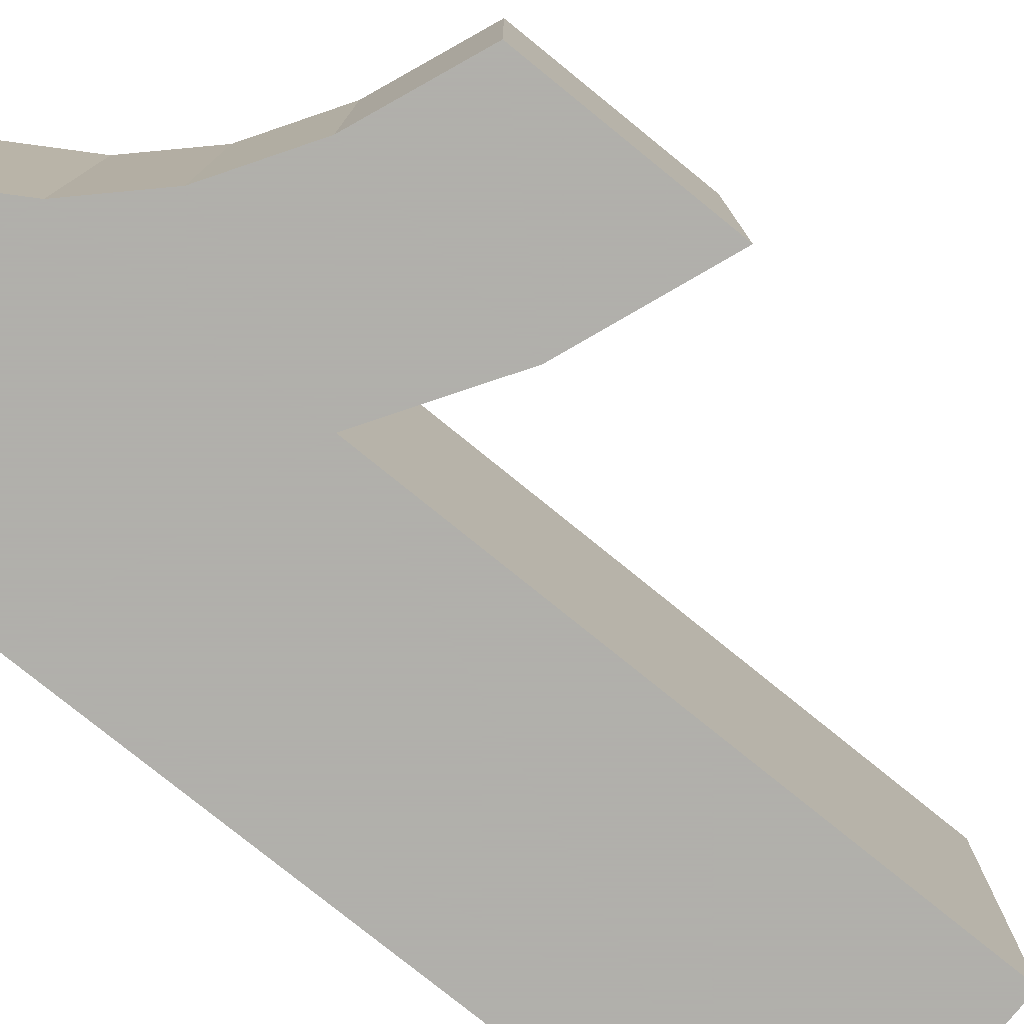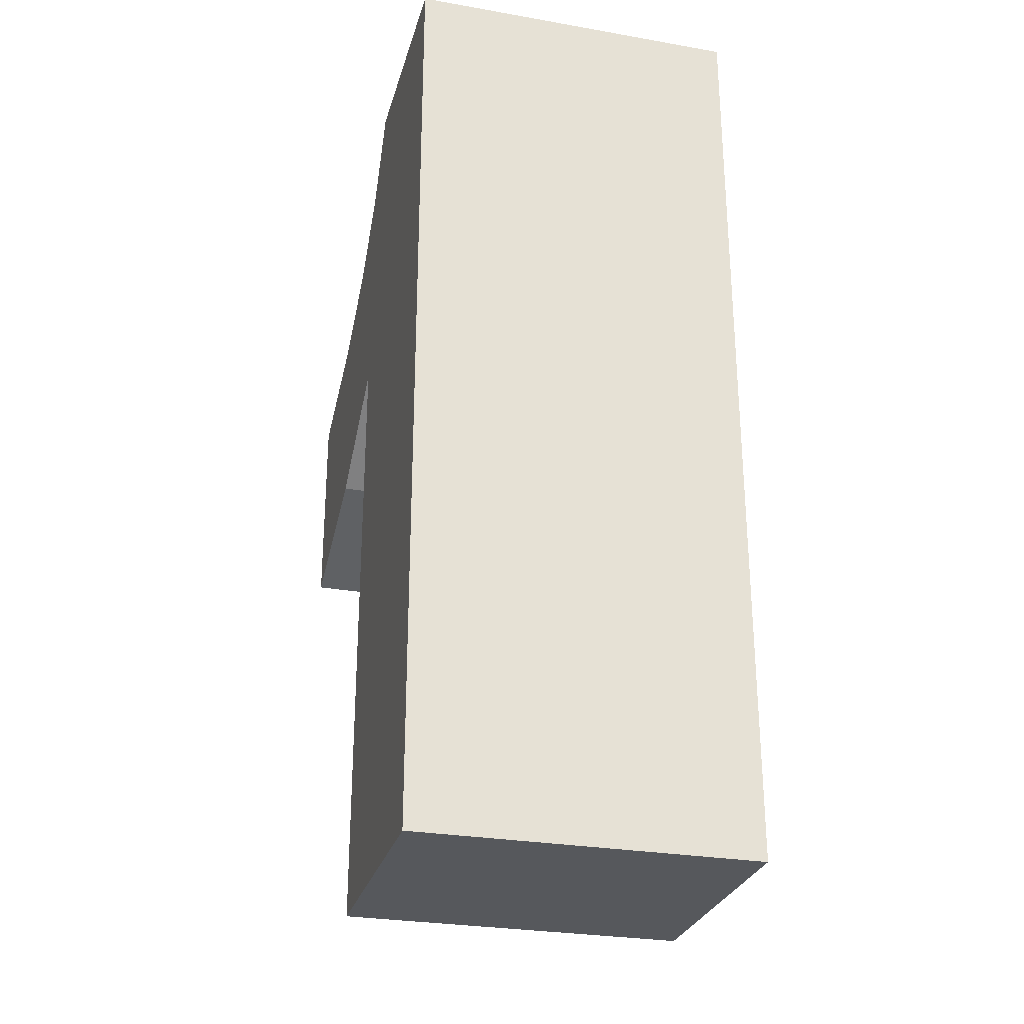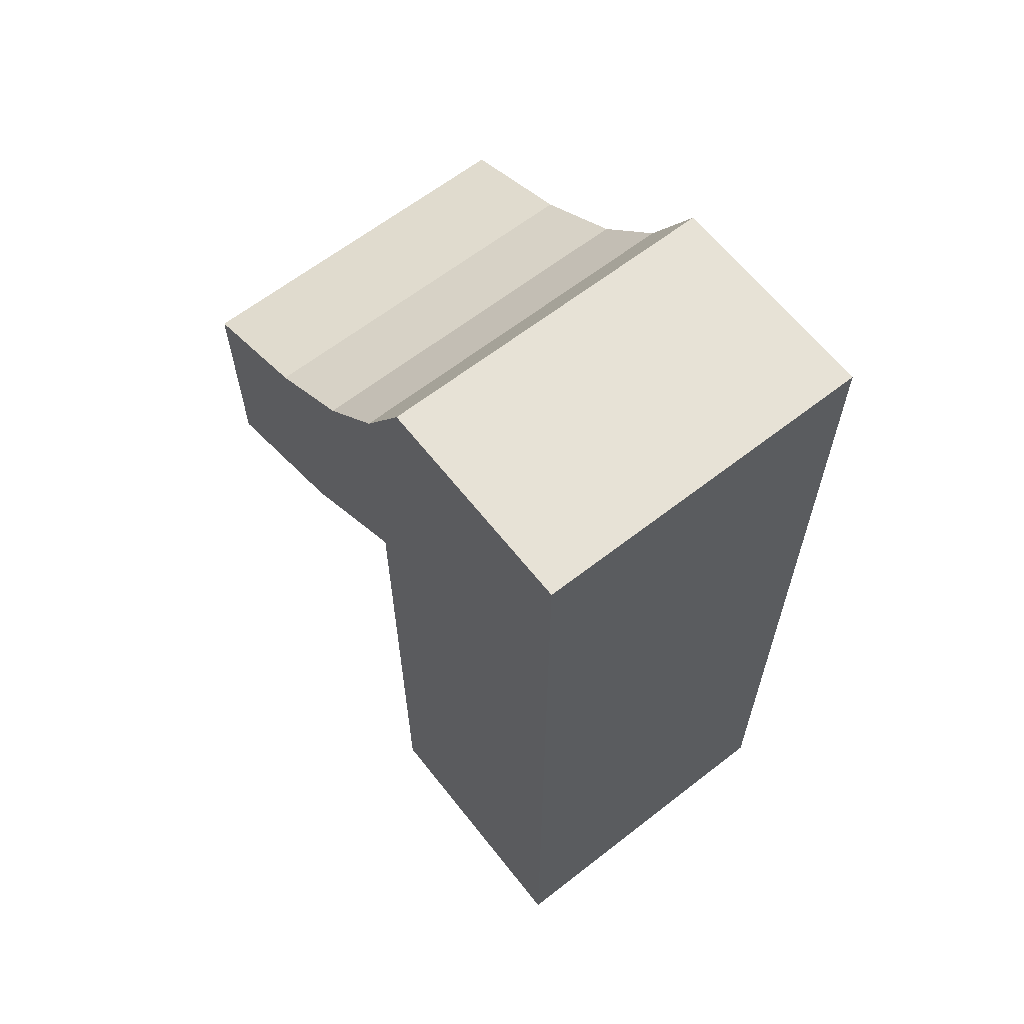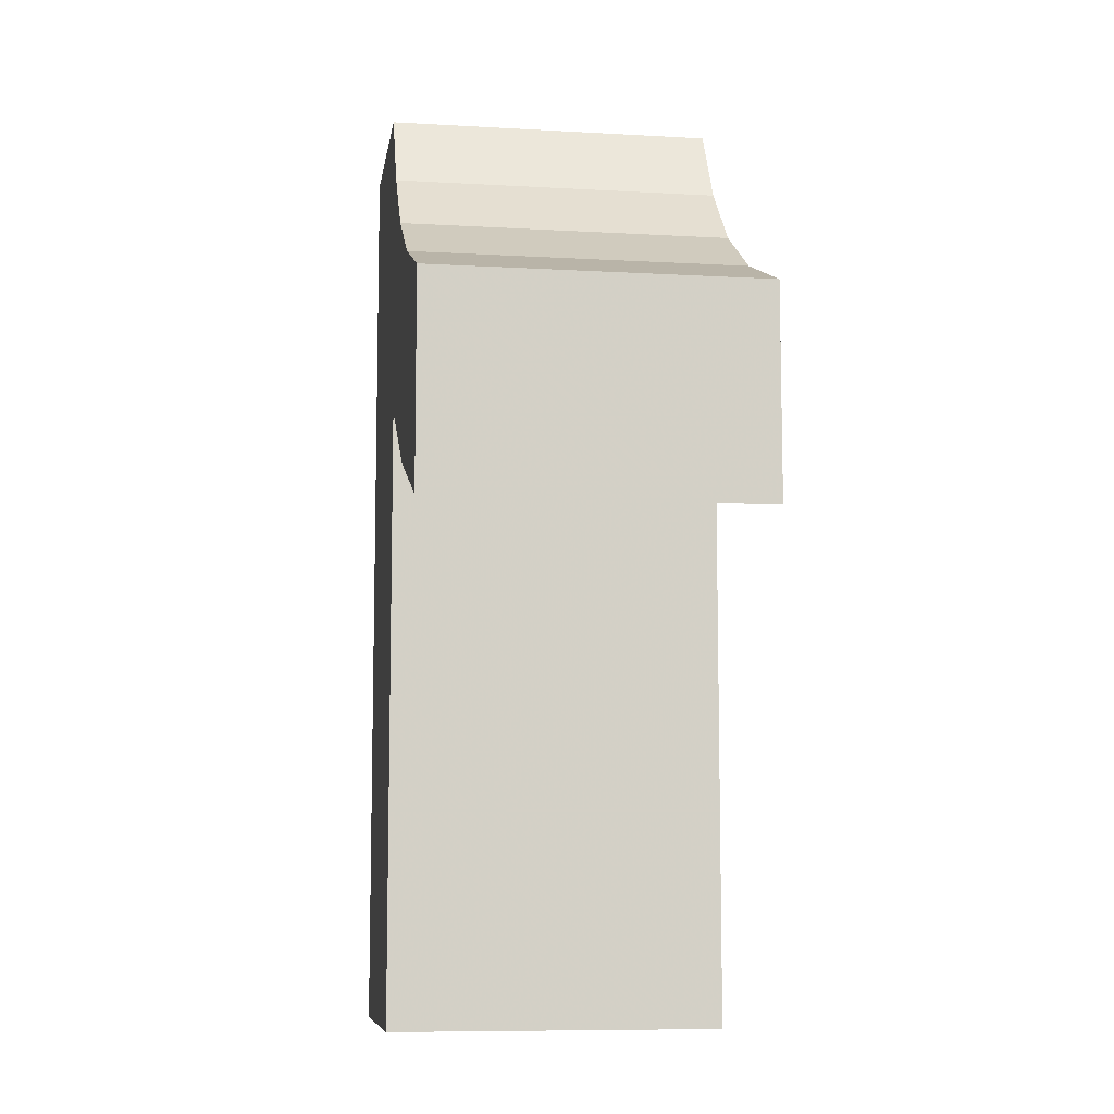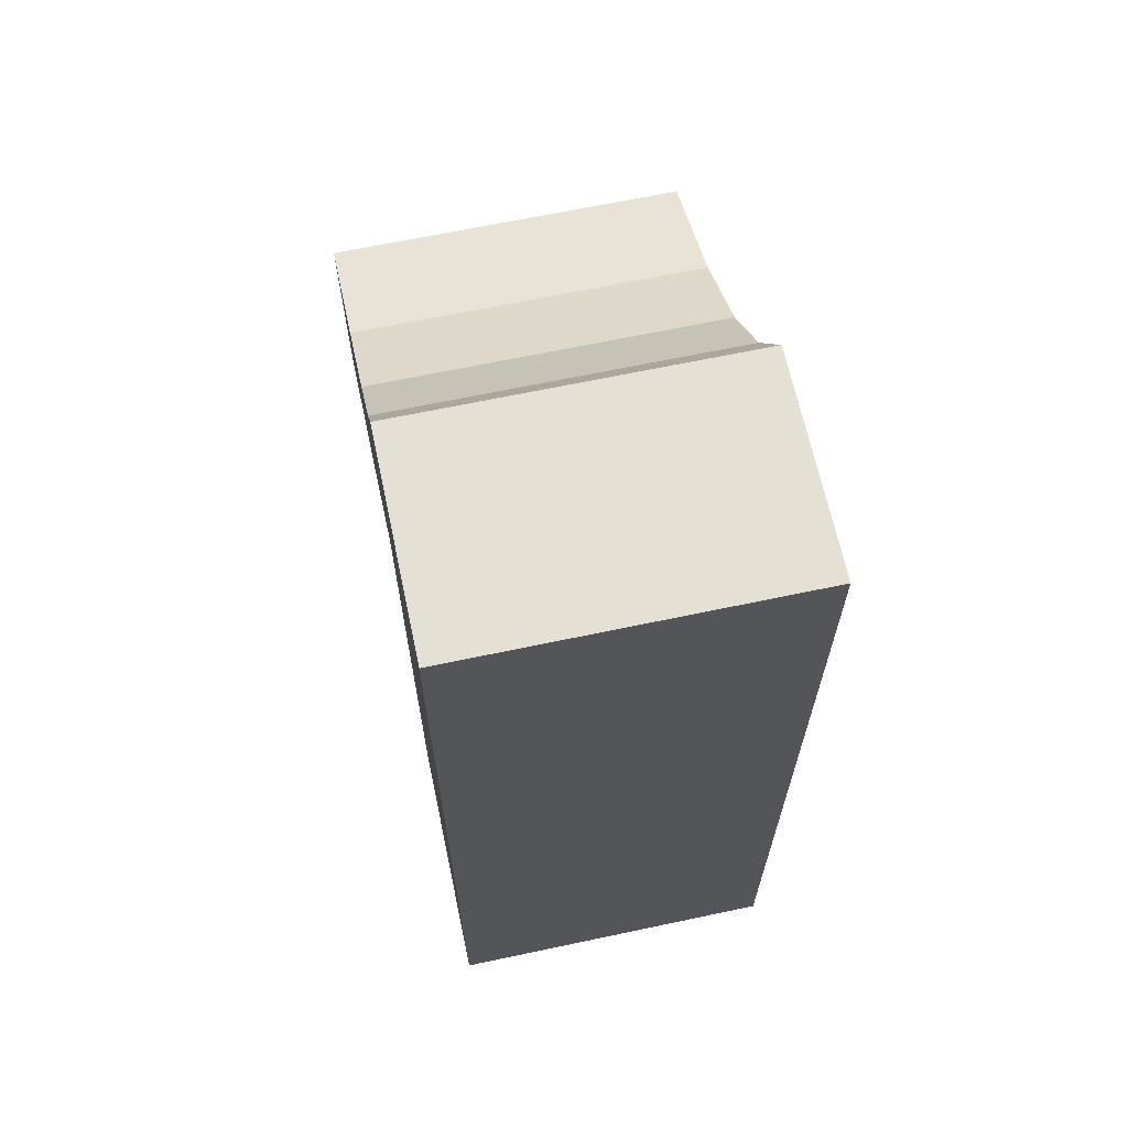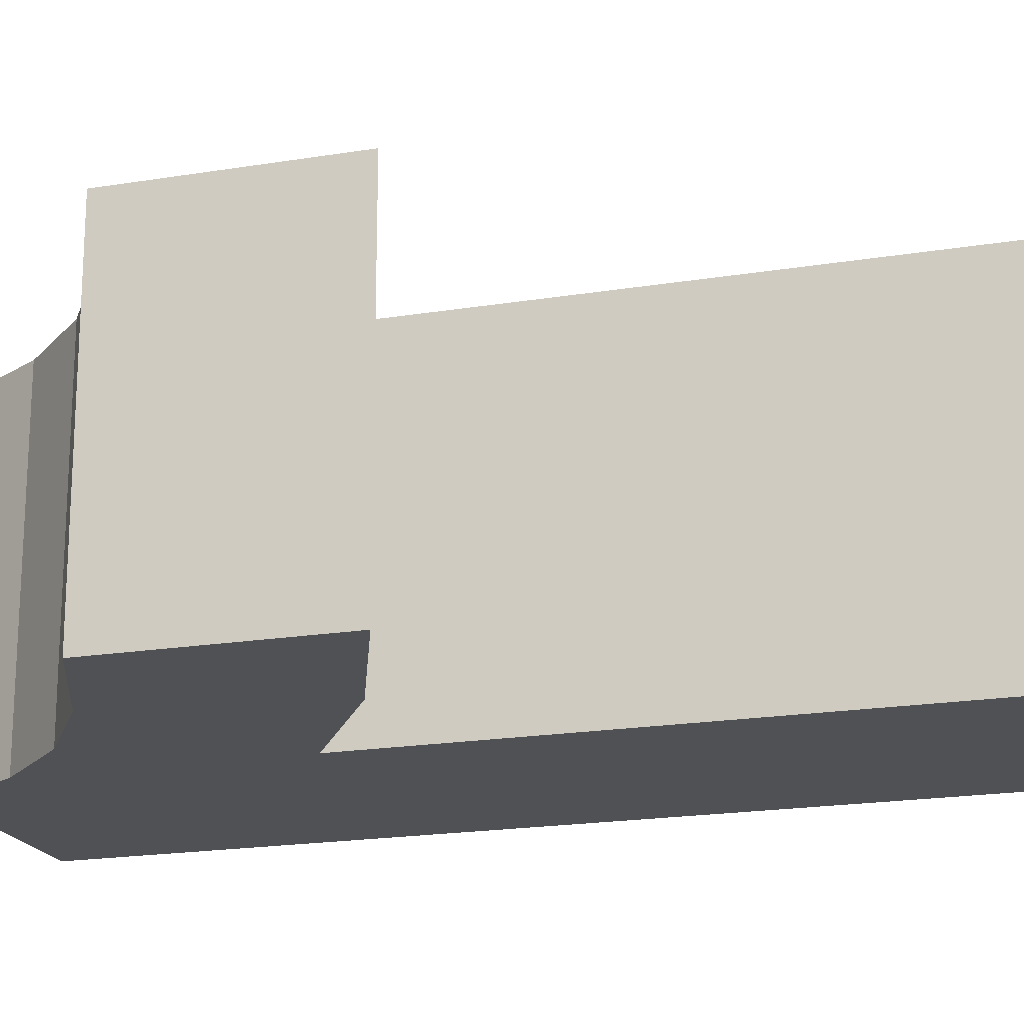
<metadata>
{"format":"obj","ext":"obj","renderer":"f3d","projection":"perspective","resolution":1024,"background":"white","views":[{"elev":-78.4,"azim":-129.0,"up":"+Z"},{"elev":-28.2,"azim":75.2,"up":"+Y"},{"elev":63.4,"azim":51.8,"up":"+Y"},{"elev":-8.8,"azim":-98.6,"up":"+Y"},{"elev":66.1,"azim":78.0,"up":"+Y"},{"elev":-19.6,"azim":-73.0,"up":"+Z"}]}
</metadata>
<code>
o obj_0
v 1.831 		6.659 		4
v 1.831 		6.659 		0
v 8.169 		-1.625 		4
v 5.061 		-1.625 		4
v 5.061 		-1.625 		0
v 8.169 		-1.625 		0
v 3.225 		7.216 		0
v 4.268 		7.874 		0
v 5.042 		8.666 		0
v 4.268 		7.874 		4
v 5.042 		8.666 		4
v 1.831 		4.14 		0
v 3.225 		7.216 		4
v 5.061 		5.747 		0
v 8.169 		9.625 		4
v 5.061 		5.747 		4
v 8.169 		9.625 		0
v 5.626 		9.625 		4
v 3.601 		4.818 		4
v 3.601 		4.818 		0
v 1.831 		4.14 		4
v 5.626 		9.625 		0
g group_0_16089887
f 3 4 5
f 3 5 6
f 8 14 7
f 7 2 1
f 7 1 13
f 8 7 13
f 8 13 10
f 6 17 15
f 21 19 1
f 16 19 20
f 16 20 14
f 15 18 11
f 10 13 16
f 11 10 16
f 15 11 16
f 21 1 2
f 9 8 10
f 9 10 11
f 5 14 6
f 4 16 5
f 14 5 16
f 2 12 21
f 17 6 14
f 15 3 6
f 4 3 16
f 15 16 3
f 21 12 20
f 19 21 20
f 14 9 17
f 20 7 14
f 17 9 22
f 18 15 17
f 18 17 22
f 19 16 13
f 13 1 19
f 22 9 11
f 22 11 18
f 9 14 8
f 2 7 20
f 2 20 12

</code>
